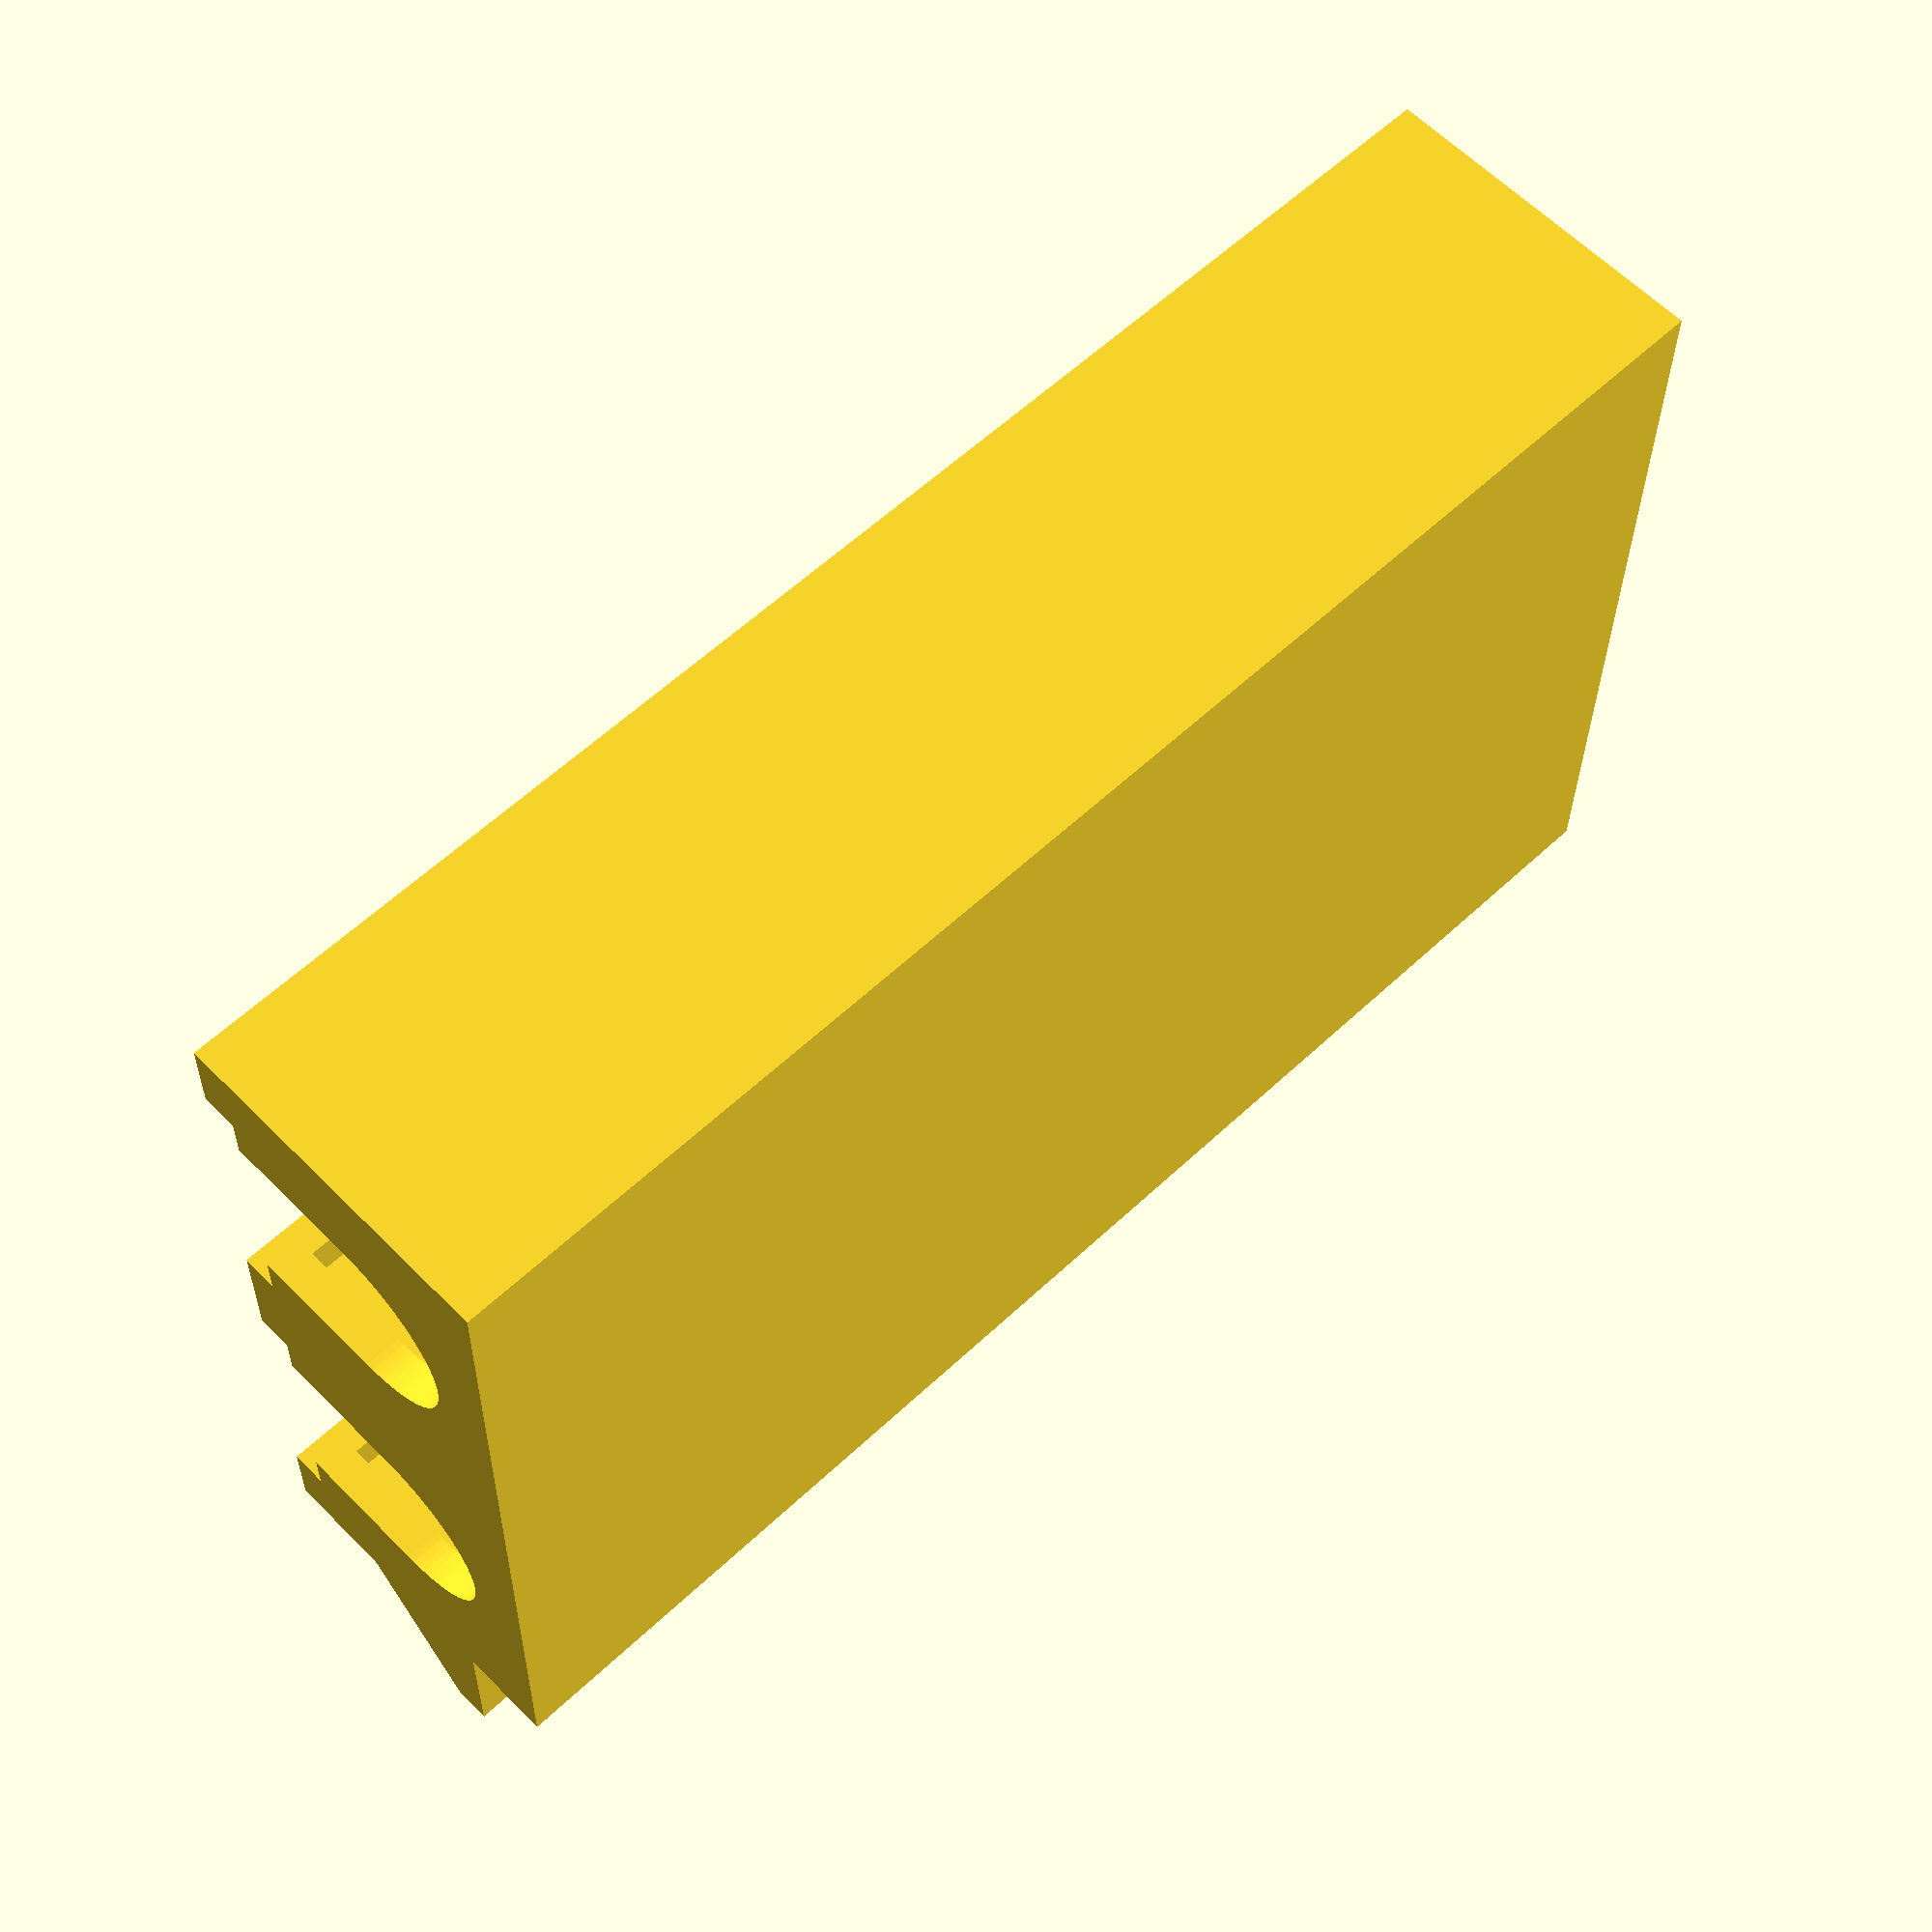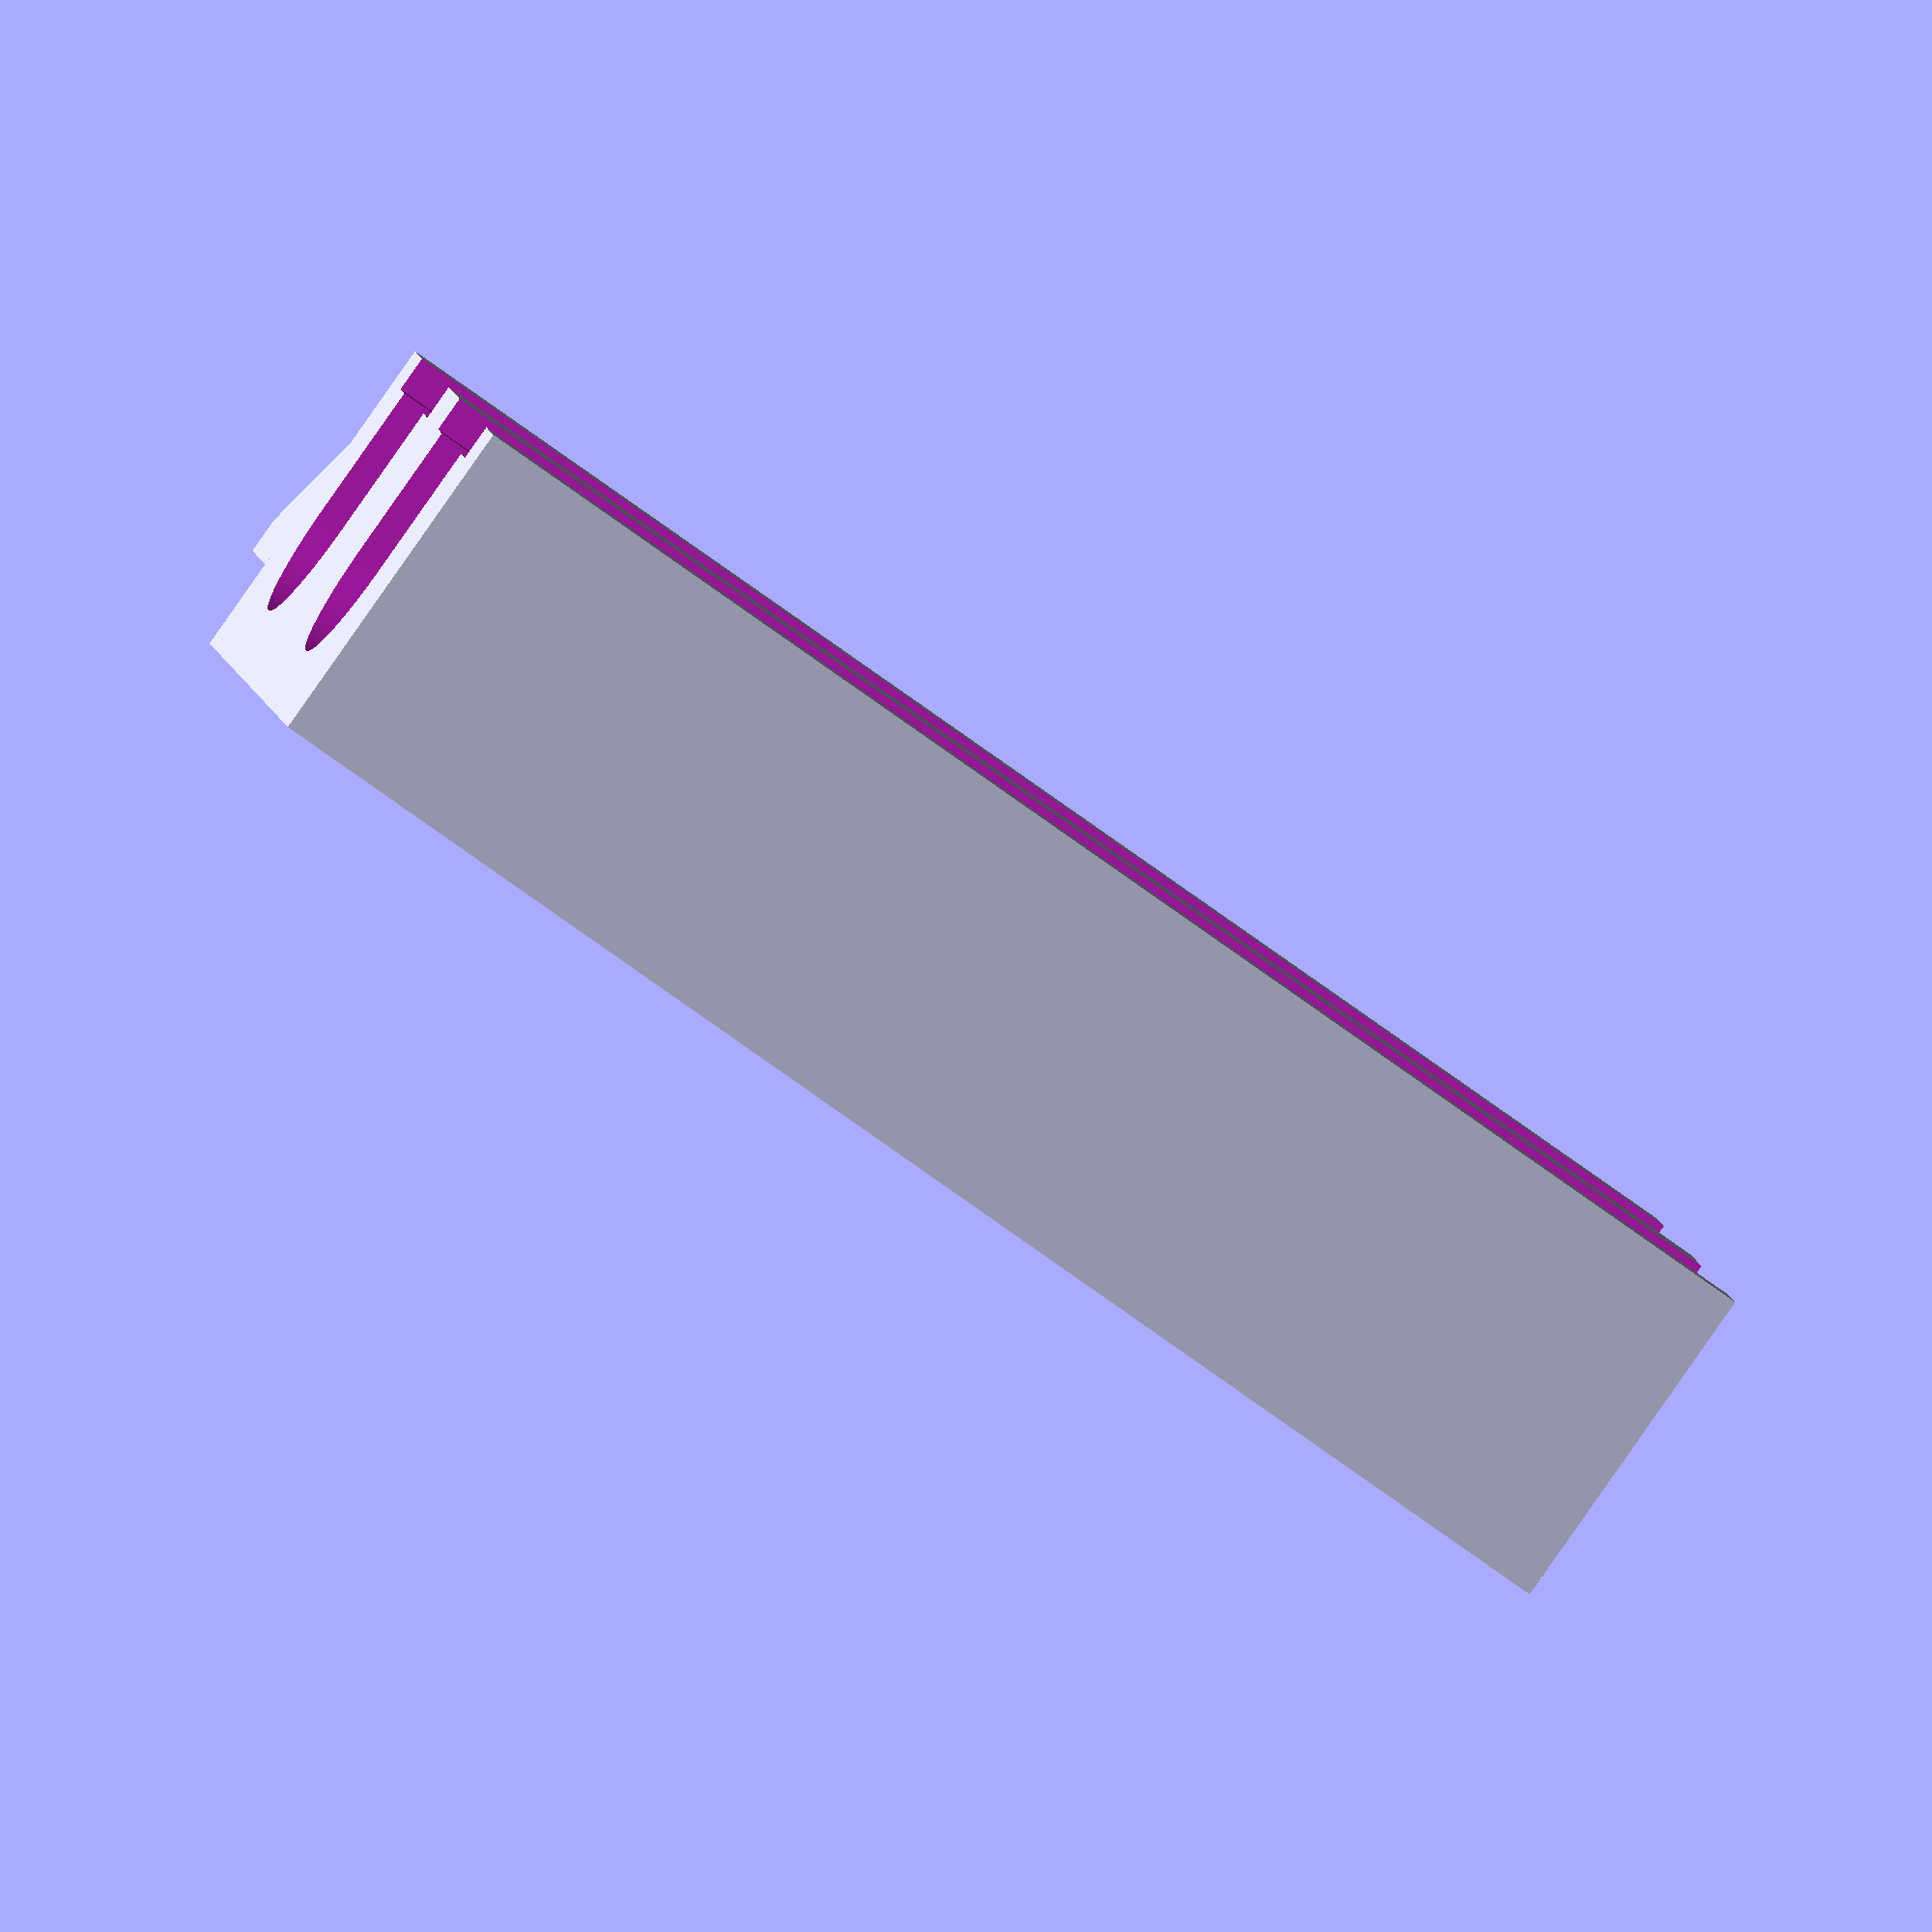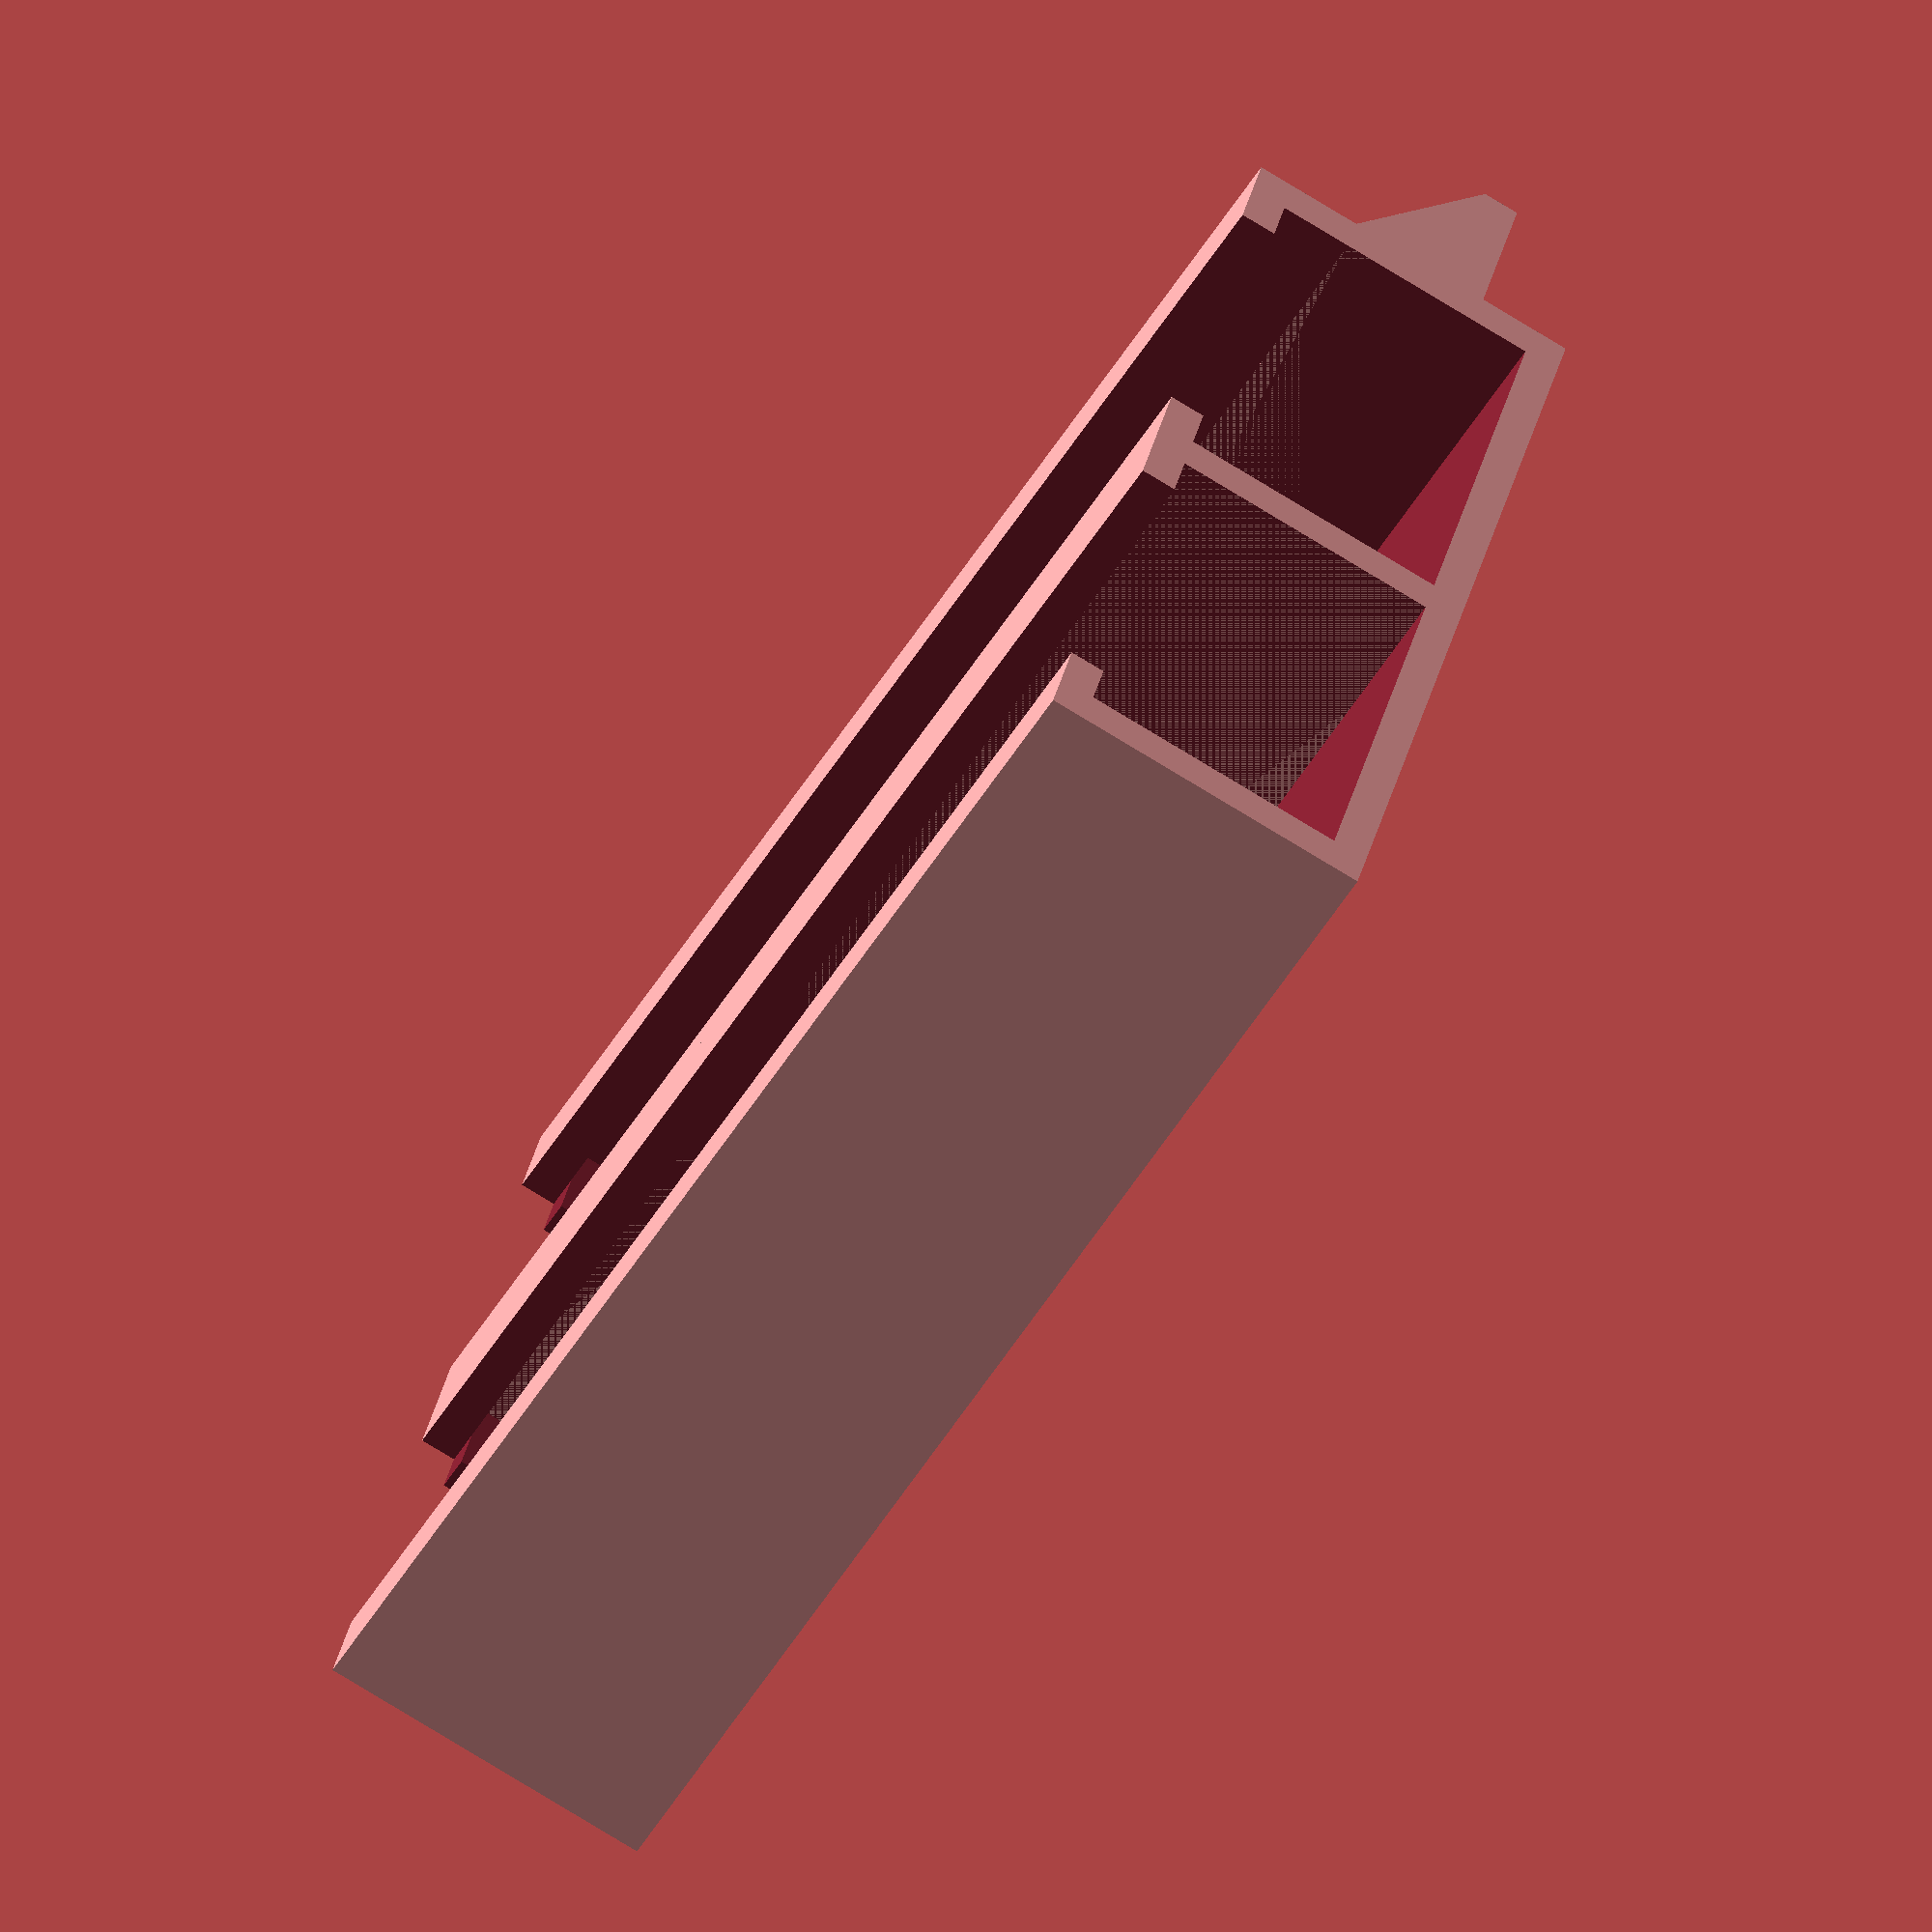
<openscad>
eps = 0.01;
$fn = 90;

// extention coord parameters
ec_x = 54;
// '-> witdh
ec_y = 265;
// '-> length
ec_z = 38;
// '-> height

// hole in xy plane for power cable connectors
ec_hxy = 42;
// hole in xz plane for power cable
ec_hxz = 30;

// general parameters
// wall thickness
wt = 5;

// furniture parameters
// stump width
f_w = 20;
// stump depth
f_h = 13;

// screw hole parameters
sh_d = 3.5;
sh_D = 6.8;

// general dimensions
_x = ec_x + 2*wt;
_y = 200 + wt;
_z = ec_z + 2*wt;

// furniture interface
module furniture_interface()
{
    // furniture connector
    translate([-f_w,0,f_h])
    {
        difference()
        {
            hull()
            {
                cube([f_w,_y,wt]);
                translate([f_w,0,0])
                    cube([wt,_y,f_w]);
            }
            positions = [   [f_w/2,f_w/2,0],
                            [f_w/2,_y/2,0],
                            [f_w/2,_y-f_w/2,0]];
            
            for(i=[0:len(positions)-1])
            {
                translate(positions[i])
                {
                    translate([0,0,-eps])
                        cylinder(d=sh_d,h=wt+2*eps);
                    translate([0,0,wt-eps])
                        cylinder(   d1=sh_d,d2=sh_D,
                                    h=sh_D-sh_d+2*eps);
                    translate([0,0,wt+sh_D-sh_d])
                        cylinder(d=sh_D,h=f_w);
                }
            }

            
        }
    }
}


// sleeve for coord
module coord_sleeve()
{

    difference()
    {
        // main body
        cube([_x,_y,_z]);
        // extention coord basich shape cut
        translate([wt,wt,wt])
            cube([ec_x, ec_y, ec_z]);
        // hole for power cable connectors
        translate([wt+(ec_x-ec_hxy)/2,-eps,wt+ec_z-eps])
            cube([ec_hxy,ec_y,wt+2*eps]);
        // hole for main power cable
        translate([wt+(ec_x-ec_hxz)/2,-eps,wt+ec_z/2])
            cube([ec_hxz,wt+2*eps,ec_z]);
        translate([wt+ec_x/2,-eps,wt+ec_z/2])
            rotate([-90,0,0])
                cylinder(d=ec_hxz,h=wt+2*eps);
    }
    
}

// final module
module coord_holder(double=false)
{
    // interface for connecting to the furniture
    furniture_interface();
    
    // single sleeve
    coord_sleeve();
    
    // if double, add second sleeve
    if(double)
    {
        _t = [_x-wt,0,0];
        translate(_t)
            coord_sleeve(); 
    }
}

coord_holder(true);
</openscad>
<views>
elev=299.6 azim=269.0 roll=135.9 proj=p view=solid
elev=268.2 azim=264.0 roll=215.1 proj=o view=wireframe
elev=255.6 azim=295.7 roll=121.6 proj=o view=wireframe
</views>
